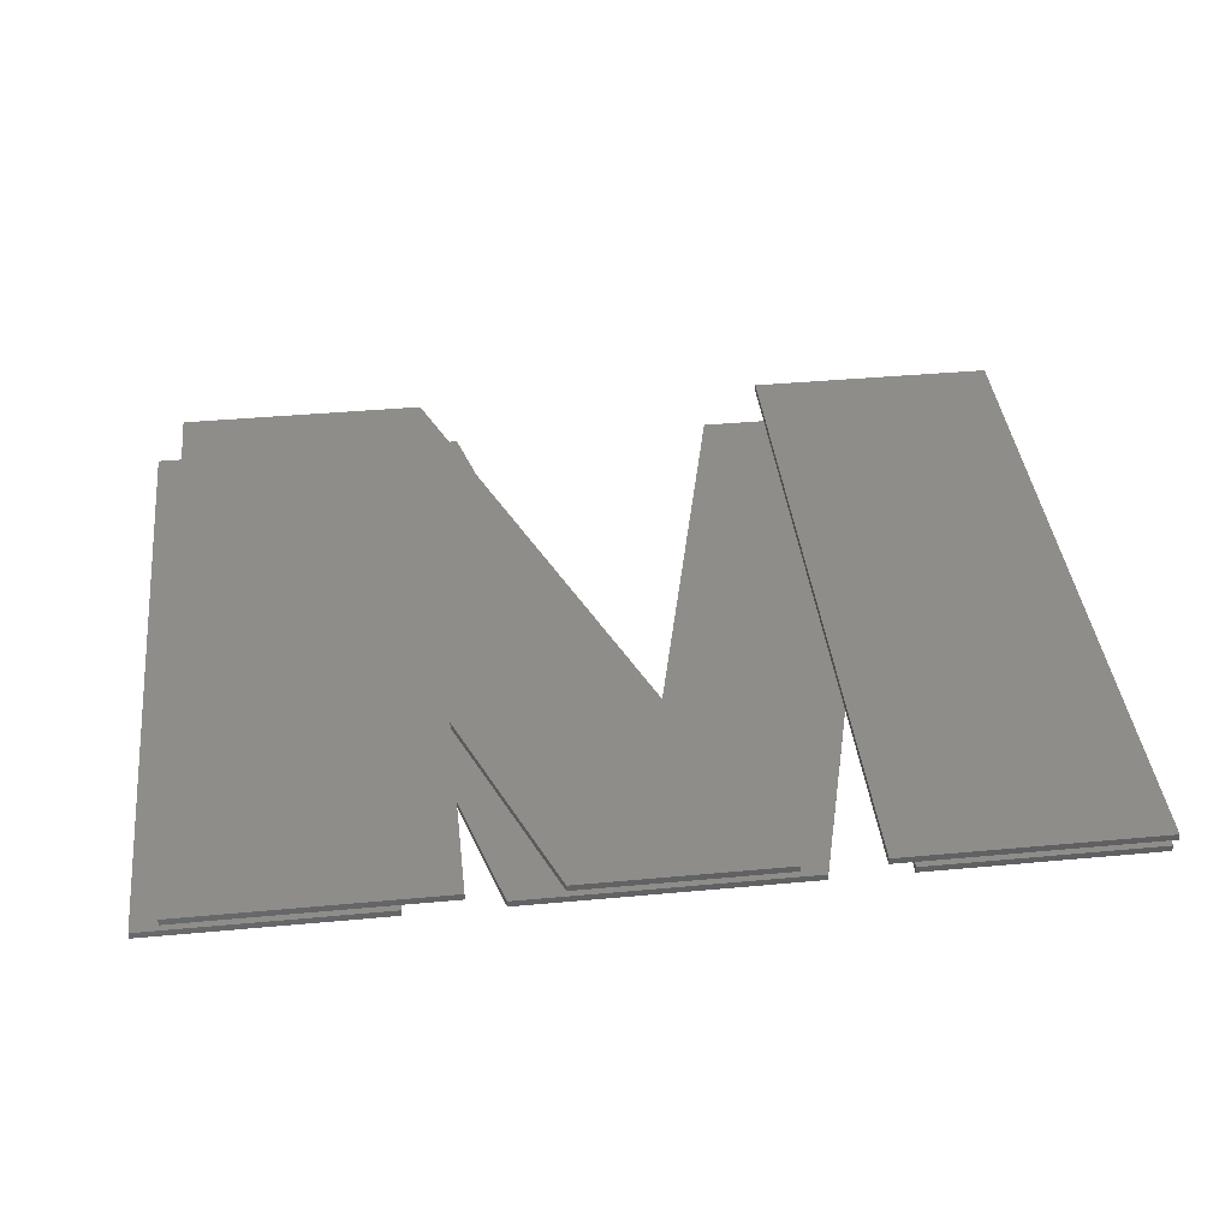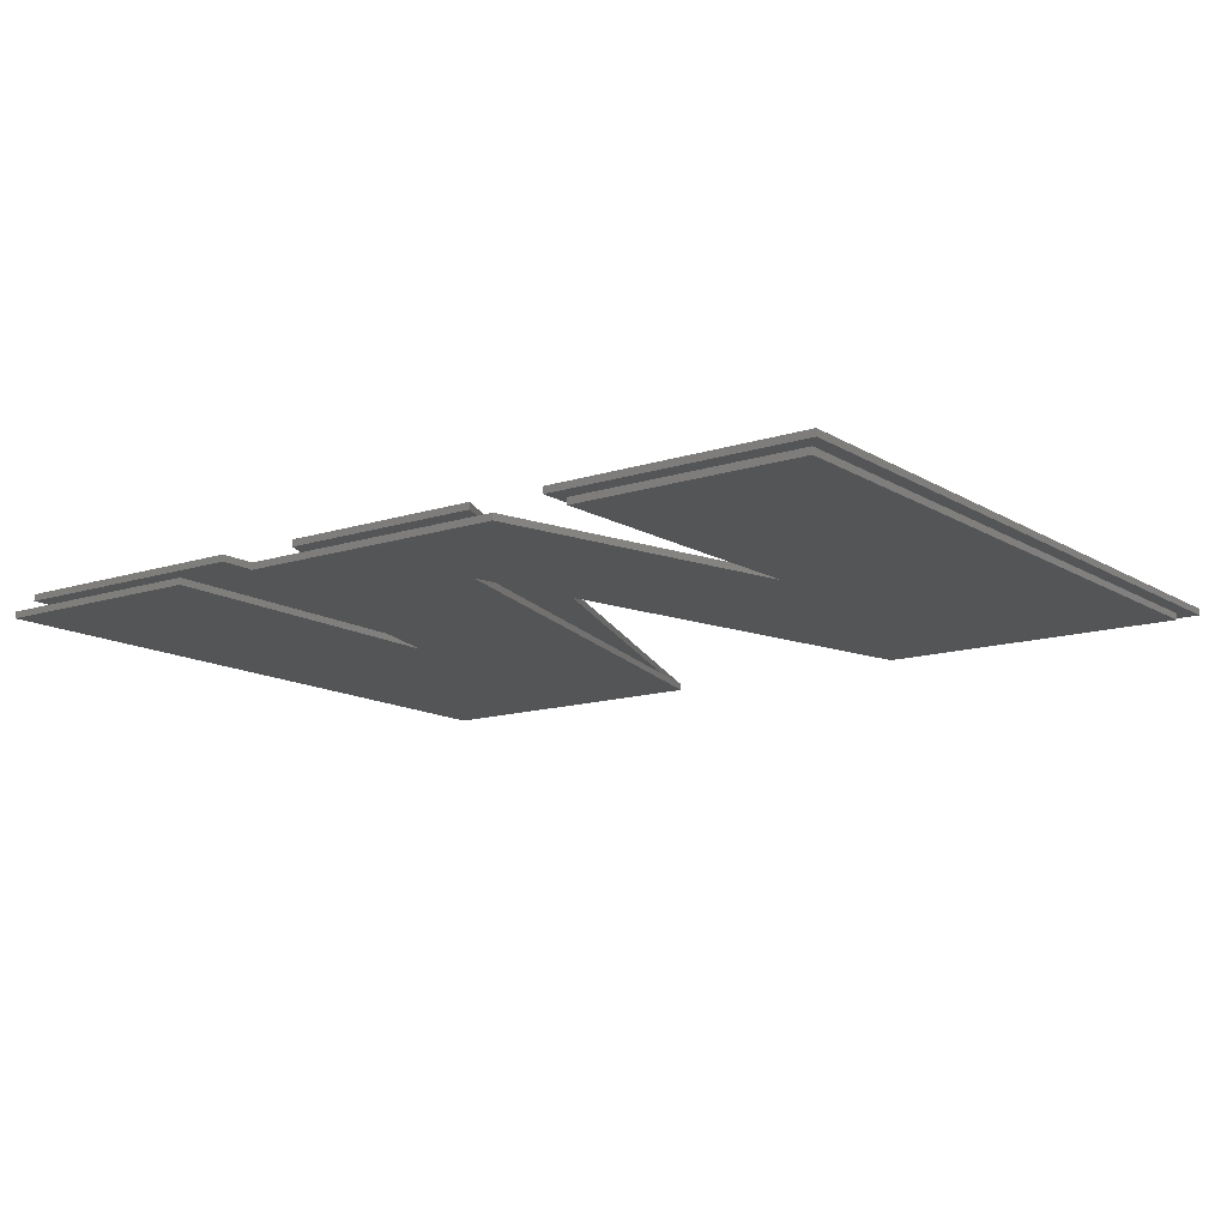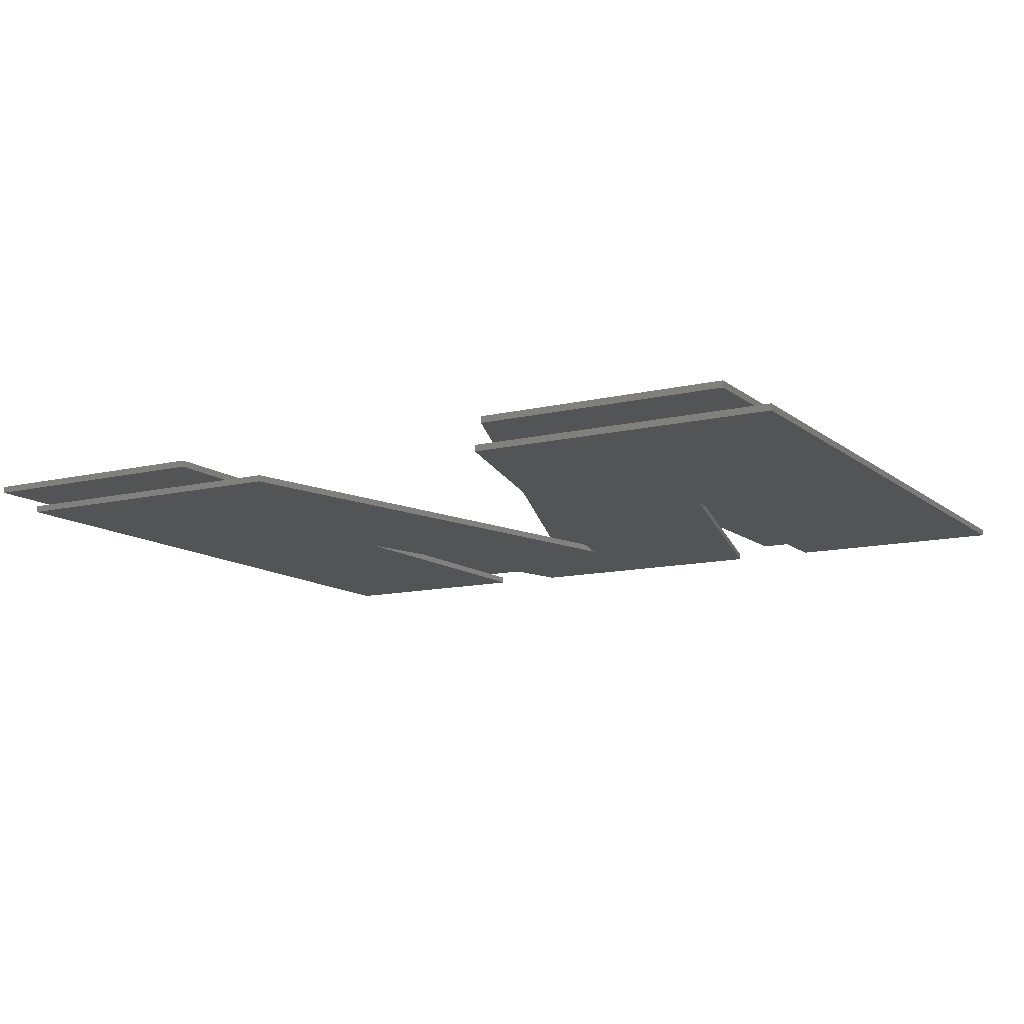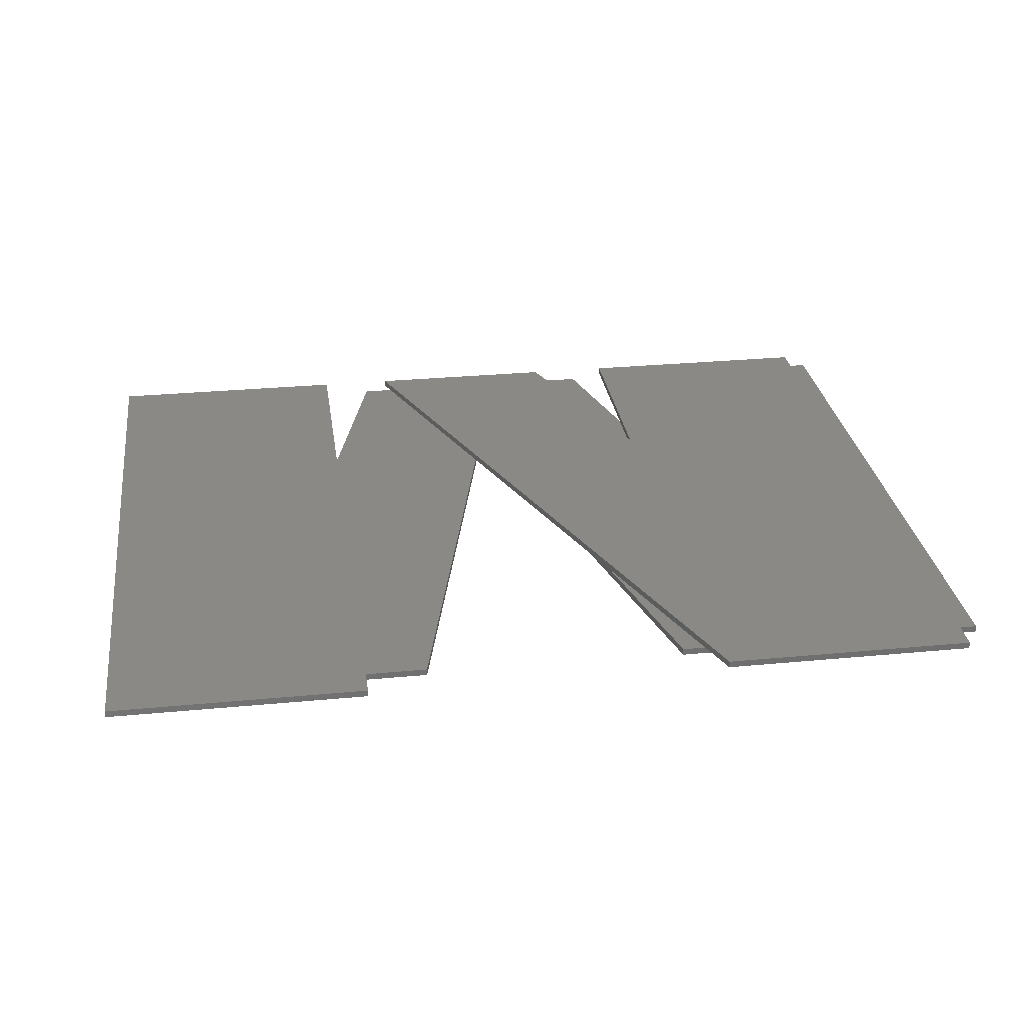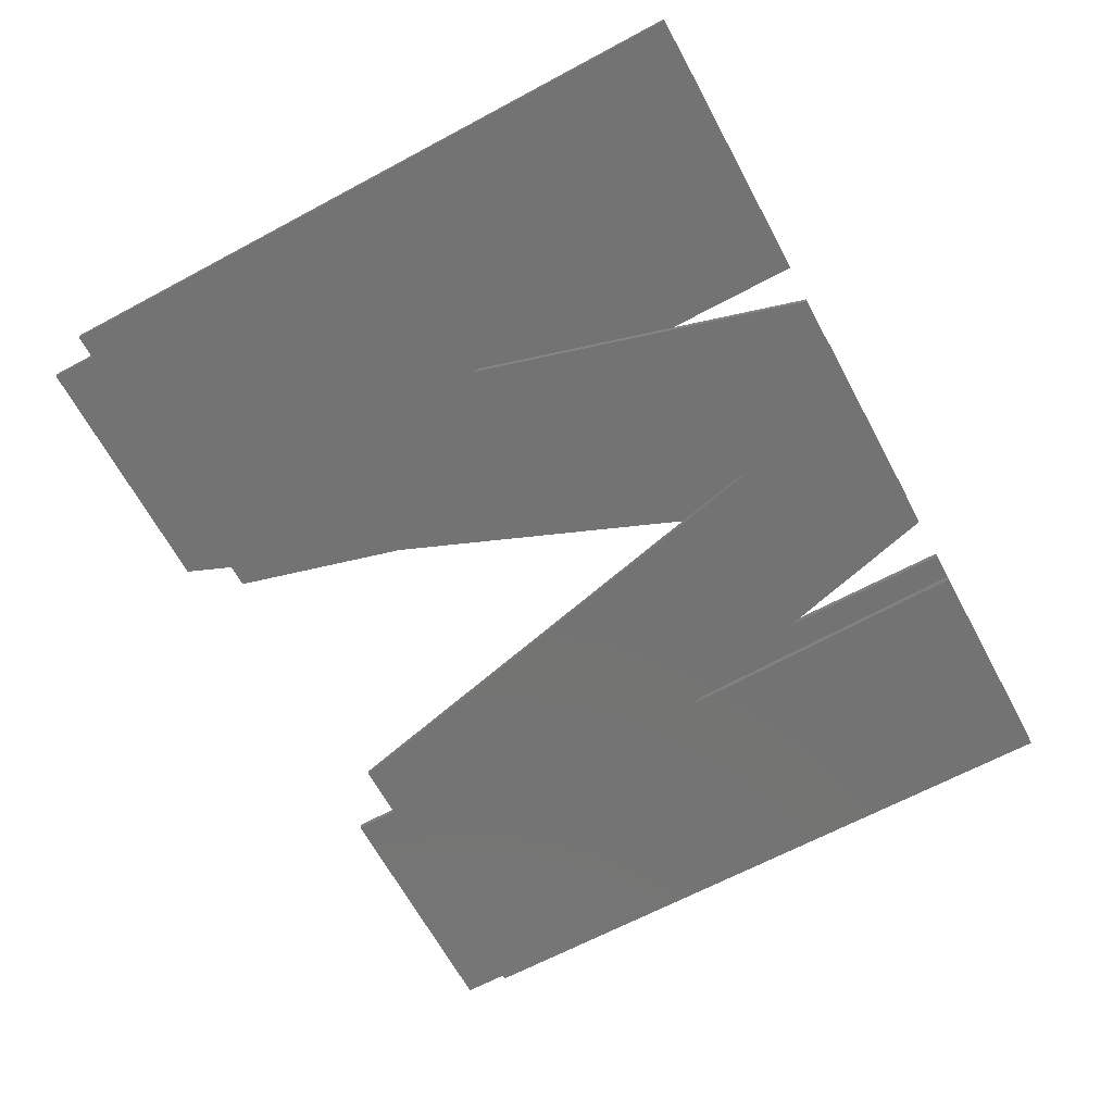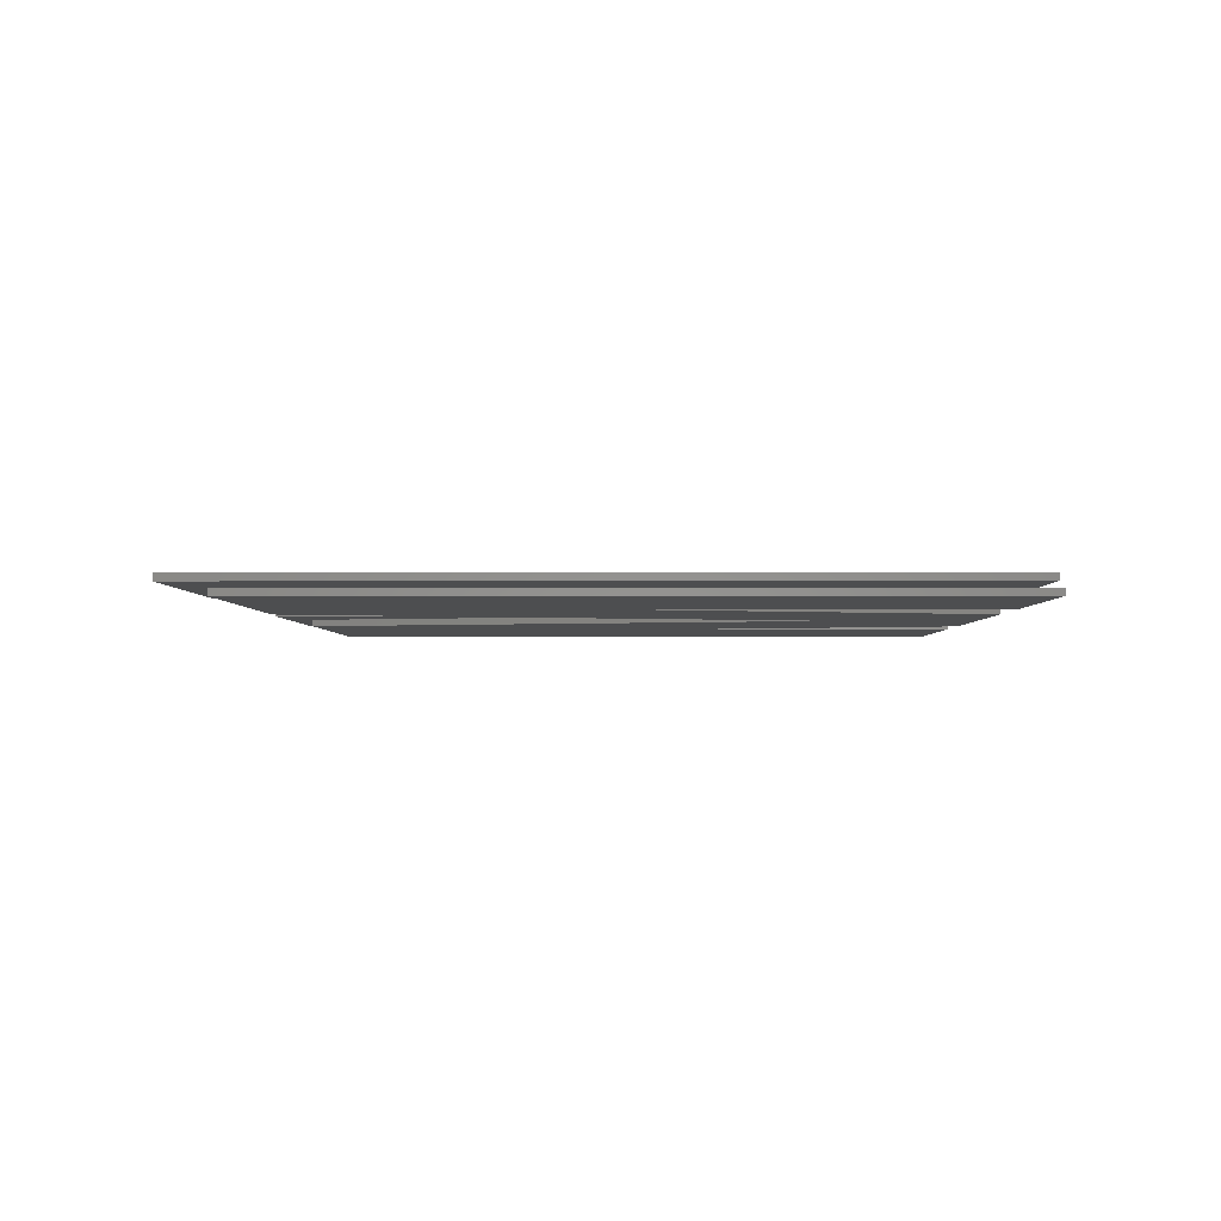
<metadata>
{"format":"stl","ext":"stl","renderer":"f3d","projection":"perspective","resolution":1024,"background":"white","views":[{"elev":40.1,"azim":173.5,"up":"+Z"},{"elev":-13.2,"azim":-143.6,"up":"+Z"},{"elev":-12.0,"azim":29.8,"up":"+Z"},{"elev":28.9,"azim":-8.1,"up":"+Z"},{"elev":-65.6,"azim":118.3,"up":"+Z"},{"elev":-2.7,"azim":90.6,"up":"+Z"}]}
</metadata>
<code>
# stl→obj: 48 verts, 84 faces
v 17.41 42.8 0
v 7.175 42.8 0.3
v 17.41 42.8 0.3
v 7.175 42.8 0
v 33.27 42.8 0
v 20.85 42.8 0.3
v 33.27 42.8 0.3
v 20.85 42.8 0
v 47.52 42.8 0
v 37.28 42.8 0.3
v 47.52 42.8 0.3
v 37.28 42.8 0
v 18.51 42.8 0.6
v 7.012 42.8 0.9
v 18.51 42.8 0.9
v 7.012 42.8 0.6
v 30.99 42.8 0.6
v 21.97 42.8 0.9
v 30.99 42.8 0.9
v 21.97 42.8 0.6
v 46.35 42.8 0.6
v 34.86 42.8 0.9
v 46.35 42.8 0.9
v 34.86 42.8 0.6
v 47.52 12.71 0
v 37.53 27.69 0
v 33.34 12.71 0
v 26.96 36.53 0
v 17.17 28.86 0
v 21.36 12.71 0
v 7.175 12.71 0
v 18.51 10.5 0.9
v 7.012 10.5 0.9
v 34.85 33.18 0.9
v 46.35 10.5 0.9
v 34.97 10.5 0.9
v 17.17 28.86 0.3
v 37.53 27.69 0.3
v 47.52 12.71 0.3
v 33.34 12.71 0.3
v 26.96 36.53 0.3
v 21.36 12.71 0.3
v 7.175 12.71 0.3
v 34.85 33.18 0.6
v 46.35 10.5 0.6
v 34.97 10.5 0.6
v 7.012 10.5 0.6
v 18.51 10.5 0.6
f 1 2 3
f 2 1 4
f 5 6 7
f 6 5 8
f 9 10 11
f 10 9 12
f 13 14 15
f 14 13 16
f 17 18 19
f 18 17 20
f 21 22 23
f 22 21 24
f 25 26 9
f 27 26 25
f 28 26 27
f 26 28 5
f 28 8 5
f 29 28 30
f 28 29 8
f 29 30 31
f 9 26 12
f 4 29 31
f 29 4 1
f 14 32 15
f 32 14 33
f 34 35 23
f 34 23 22
f 35 34 36
f 18 34 19
f 34 18 36
f 3 2 37
f 11 38 39
f 38 11 10
f 38 40 39
f 41 38 7
f 38 41 40
f 6 41 7
f 37 41 6
f 41 37 42
f 43 37 2
f 37 43 42
f 37 1 3
f 1 37 29
f 29 6 8
f 6 29 37
f 38 5 7
f 5 38 26
f 26 10 12
f 10 26 38
f 39 9 11
f 9 39 25
f 27 39 40
f 39 27 25
f 27 41 28
f 41 27 40
f 42 28 41
f 28 42 30
f 31 42 43
f 42 31 30
f 31 2 4
f 2 31 43
f 44 45 46
f 45 44 21
f 21 44 24
f 20 44 46
f 44 20 17
f 47 13 48
f 13 47 16
f 46 18 20
f 18 46 36
f 46 35 36
f 35 46 45
f 35 21 23
f 21 35 45
f 44 22 24
f 22 44 34
f 34 17 19
f 17 34 44
f 47 14 16
f 14 47 33
f 47 32 33
f 32 47 48
f 32 13 15
f 13 32 48

</code>
